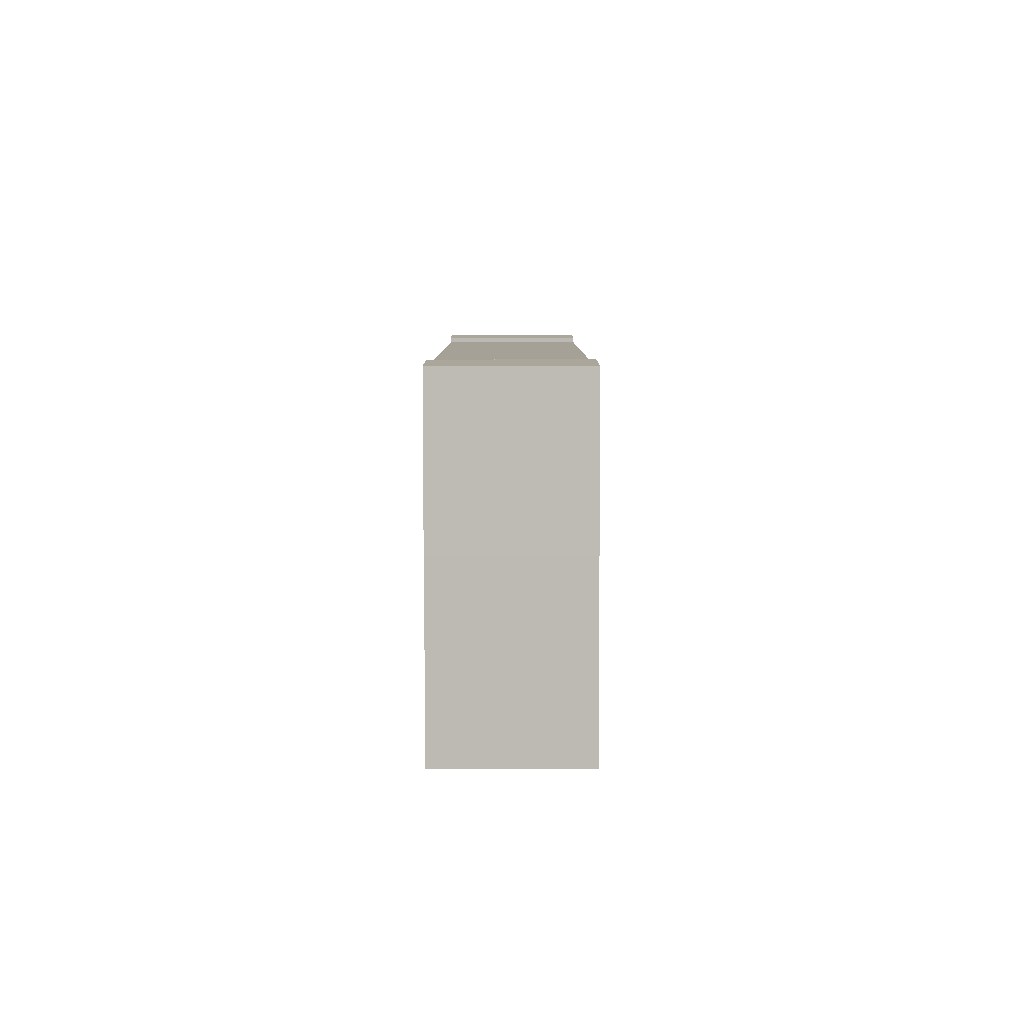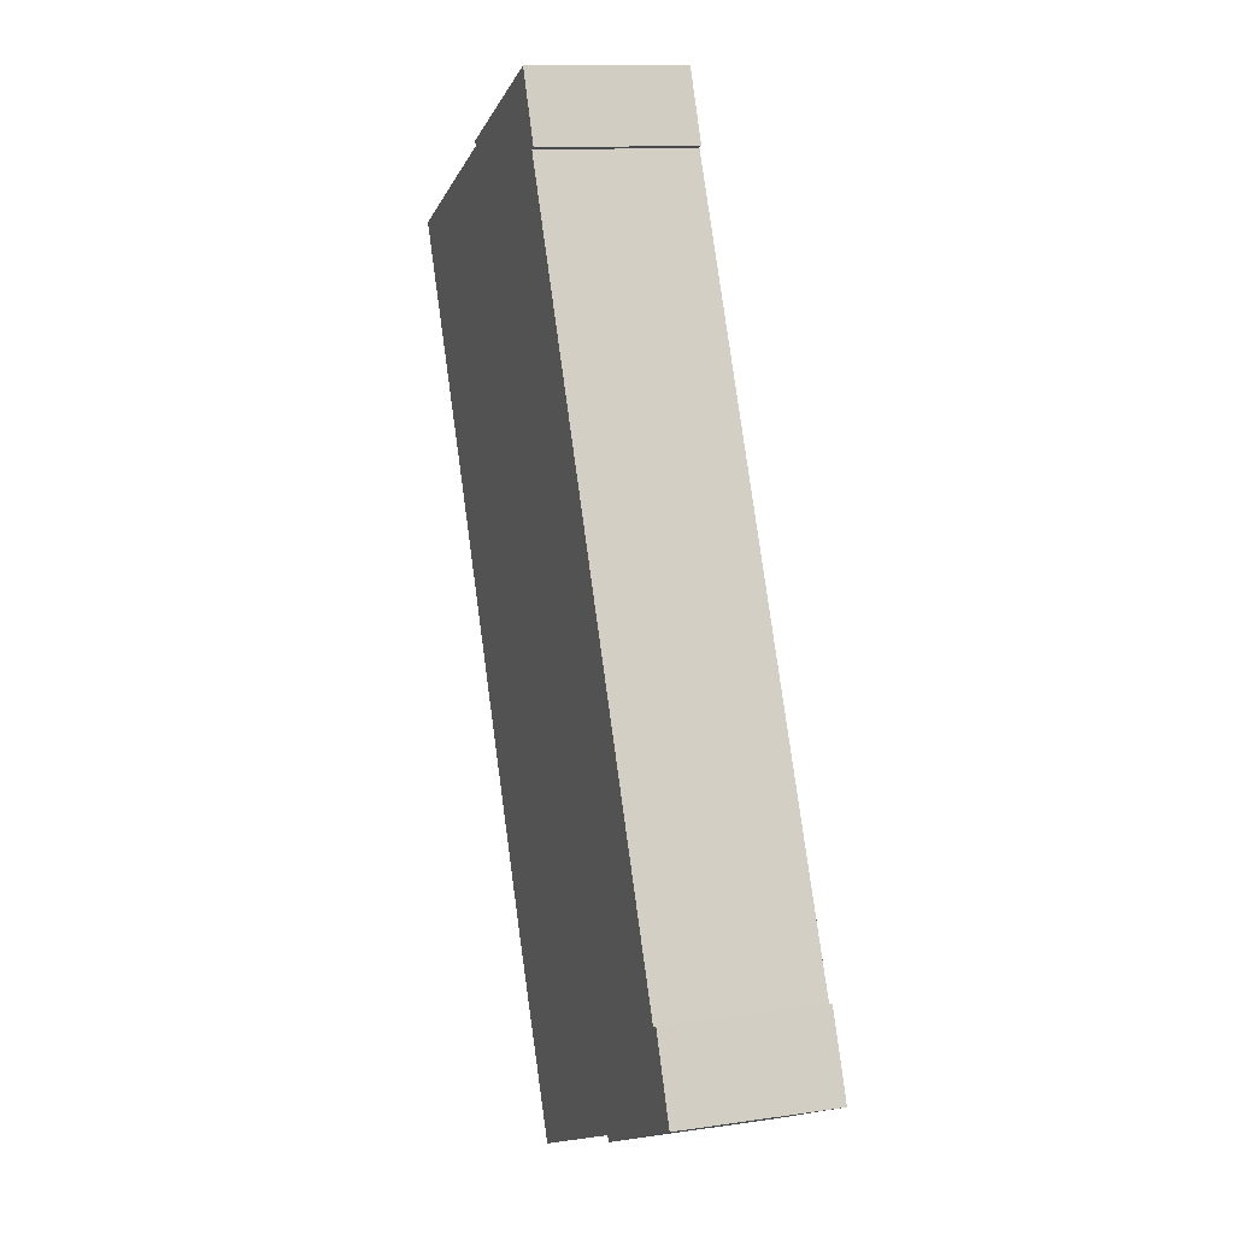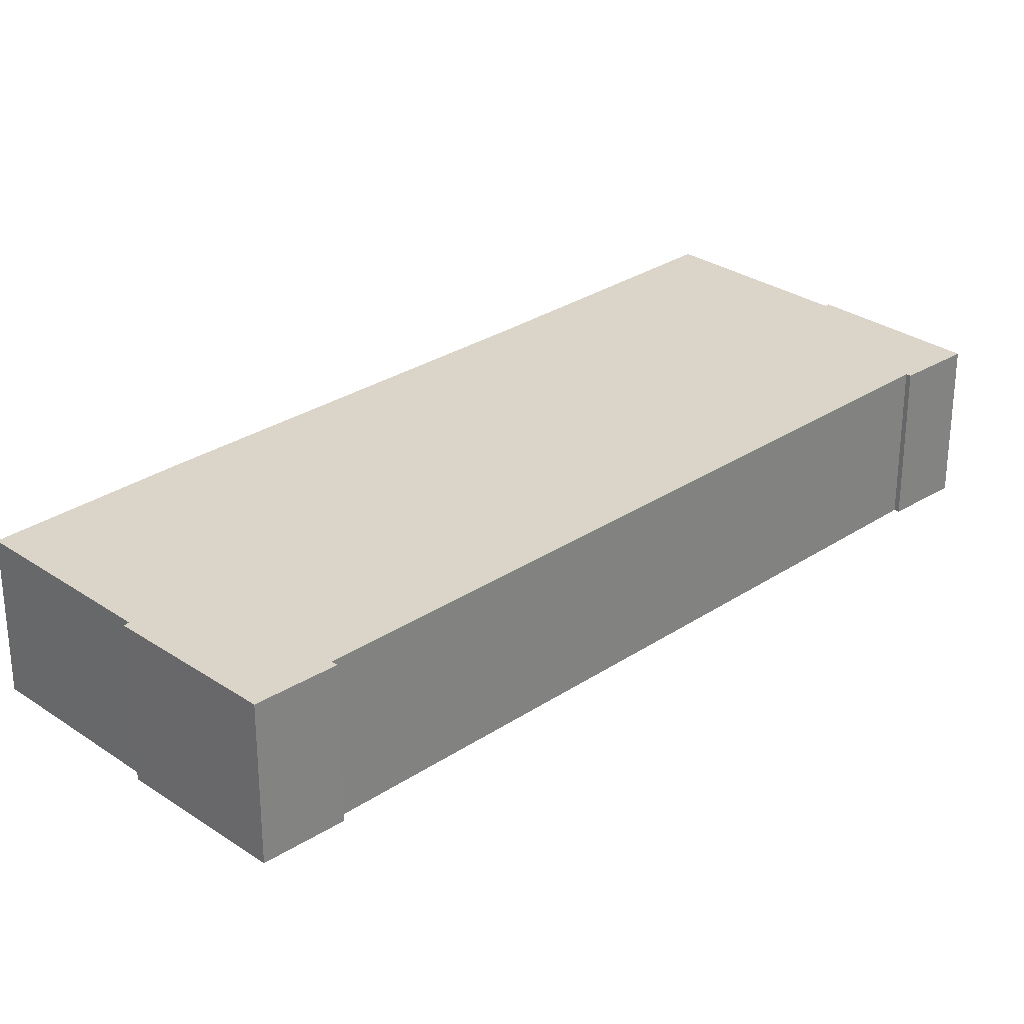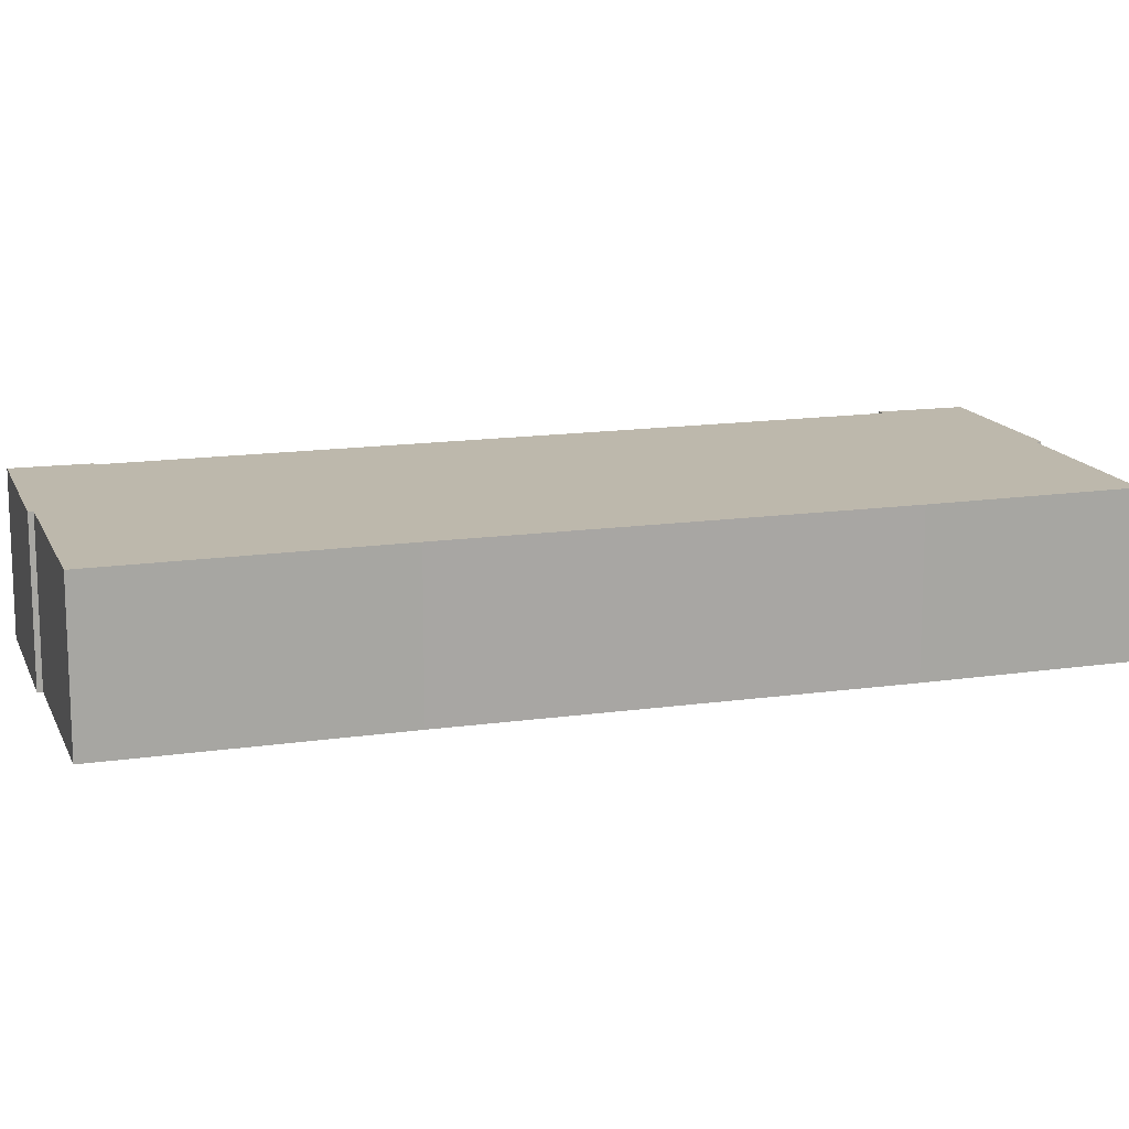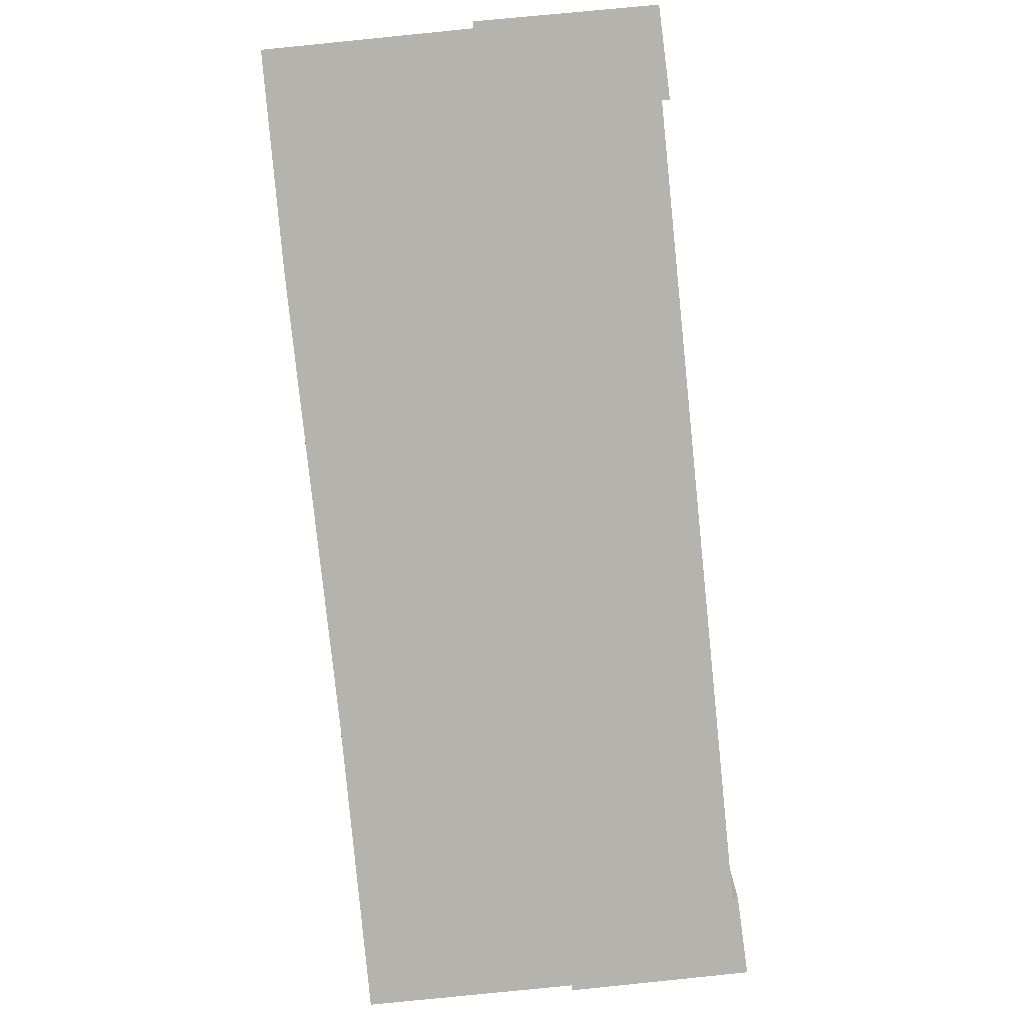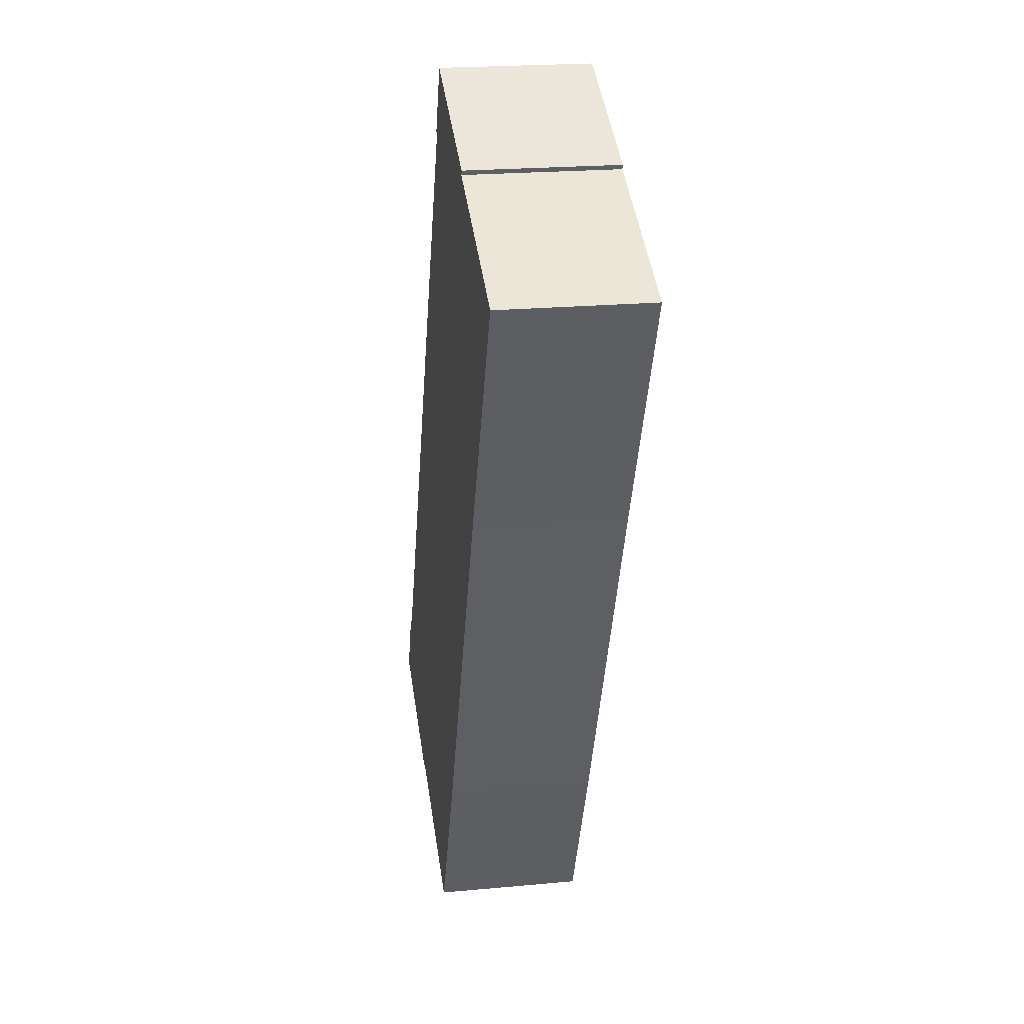
<metadata>
{"format":"obj","ext":"obj","renderer":"f3d","projection":"perspective","resolution":1024,"background":"white","views":[{"elev":-59.1,"azim":-89.9,"up":"+Z"},{"elev":12.3,"azim":-109.0,"up":"+Z"},{"elev":29.1,"azim":-109.9,"up":"+Y"},{"elev":14.8,"azim":97.3,"up":"+Y"},{"elev":-79.9,"azim":-149.6,"up":"+Y"},{"elev":21.7,"azim":80.7,"up":"+Z"}]}
</metadata>
<code>
v  1.206 5.597 2.819
v  1.434 5.597 2.692
v  0 5.597 3.427e-16
v  5.585 5.597 -2.402
v  5.458 5.597 -2.583
v  12.8 5.597 -3.333
v  14.96 5.597 1.223
v  12.85 5.597 27.55
v  21.34 5.597 15.39
v  25.61 5.597 24.53
v  12.68 5.597 27.62
v  19.22 5.597 27.46
v  13.73 5.597 30.13
v  19.3 5.597 27.63
v  11.87 5.597 -5.295
v  12.68 -1.691e-15 27.62
v  13.73 -1.845e-15 30.13
v  0 0 0
v  1.206 -1.726e-16 2.819
v  1.434 -1.648e-16 2.692
v  12.85 -1.687e-15 27.55
v  19.3 -1.692e-15 27.63
v  19.22 -1.681e-15 27.46
v  25.61 -1.502e-15 24.53
v  21.34 -9.421e-16 15.39
v  14.96 -7.489e-17 1.223
v  12.8 2.041e-16 -3.333
v  11.87 3.242e-16 -5.295
v  5.585 1.471e-16 -2.402
v  5.458 1.582e-16 -2.583
g defaultobject
f 1 2 3
f 3 4 5
f 4 3 6
f 6 3 7
f 7 3 2
f 7 2 8
f 7 8 9
f 9 8 10
f 10 8 11
f 10 11 12
f 12 11 13
f 12 13 14
f 6 15 4
f 16 13 11
f 13 16 17
f 18 1 3
f 1 18 19
f 20 8 2
f 8 20 21
f 17 14 13
f 14 17 22
f 23 10 12
f 10 23 24
f 19 2 1
f 2 19 20
f 22 12 14
f 12 22 23
f 24 9 10
f 9 24 25
f 9 25 7
f 7 25 26
f 7 26 6
f 6 26 27
f 6 27 15
f 15 27 28
f 29 5 4
f 5 29 30
f 28 4 15
f 4 28 29
f 30 3 5
f 3 30 18
f 21 11 8
f 11 21 16
f 17 16 21
f 30 19 18
f 19 30 29
f 19 29 28
f 19 28 20
f 20 28 27
f 20 27 21
f 21 27 26
f 21 26 25
f 21 25 24
f 21 24 23
f 21 23 17
f 22 17 23

</code>
